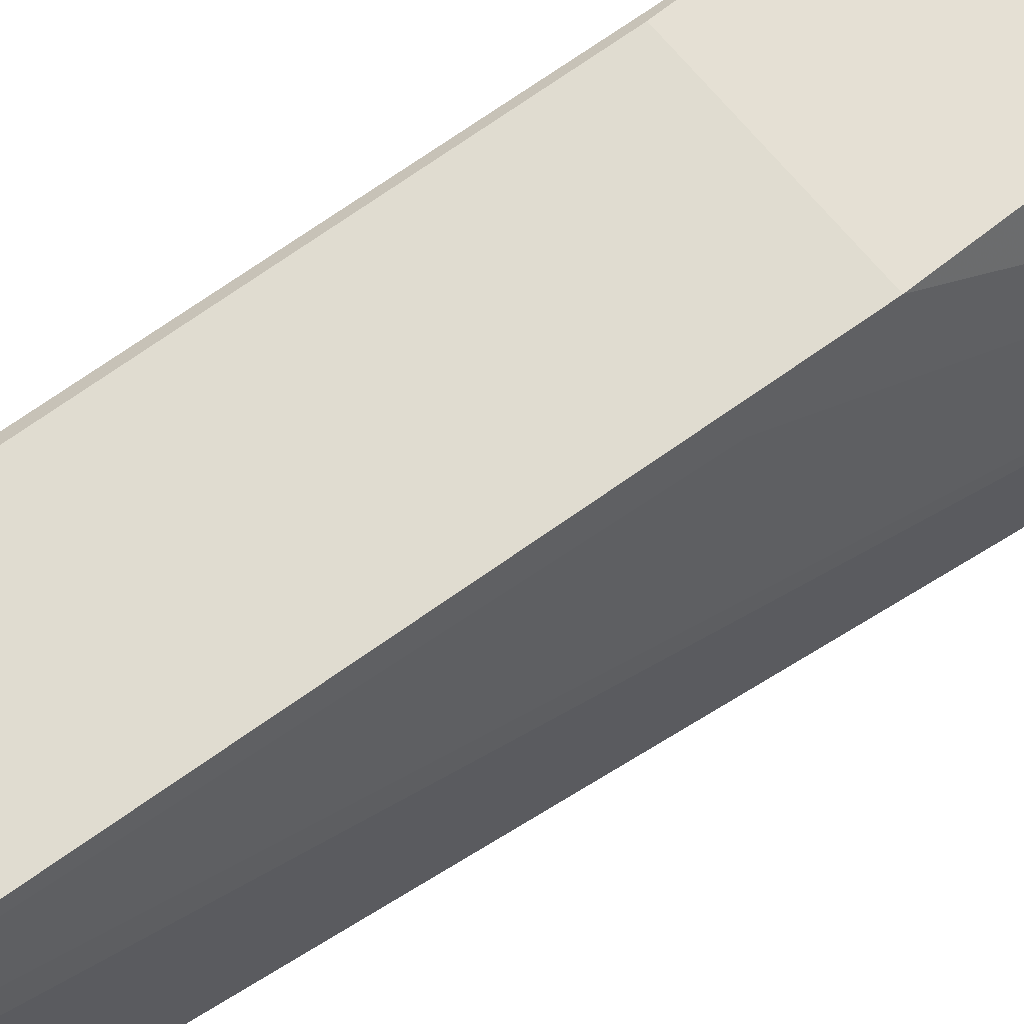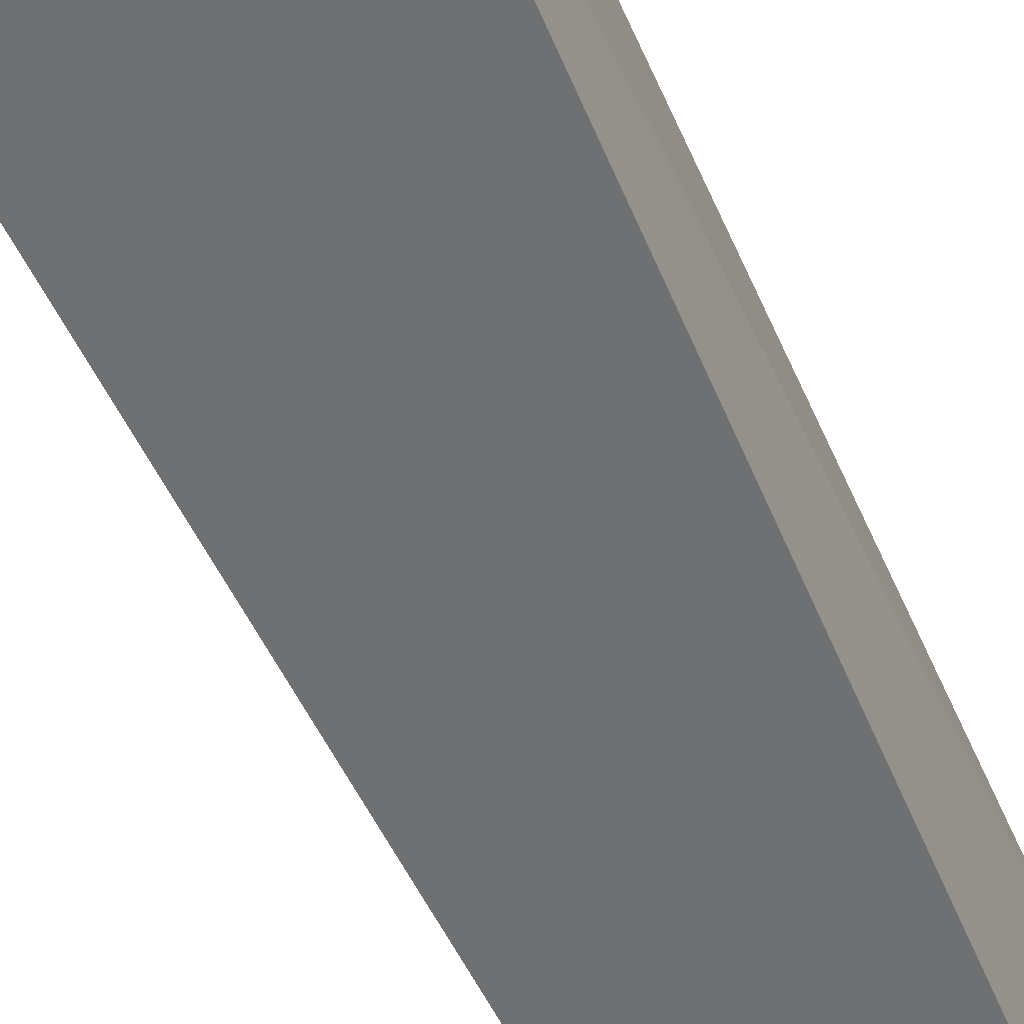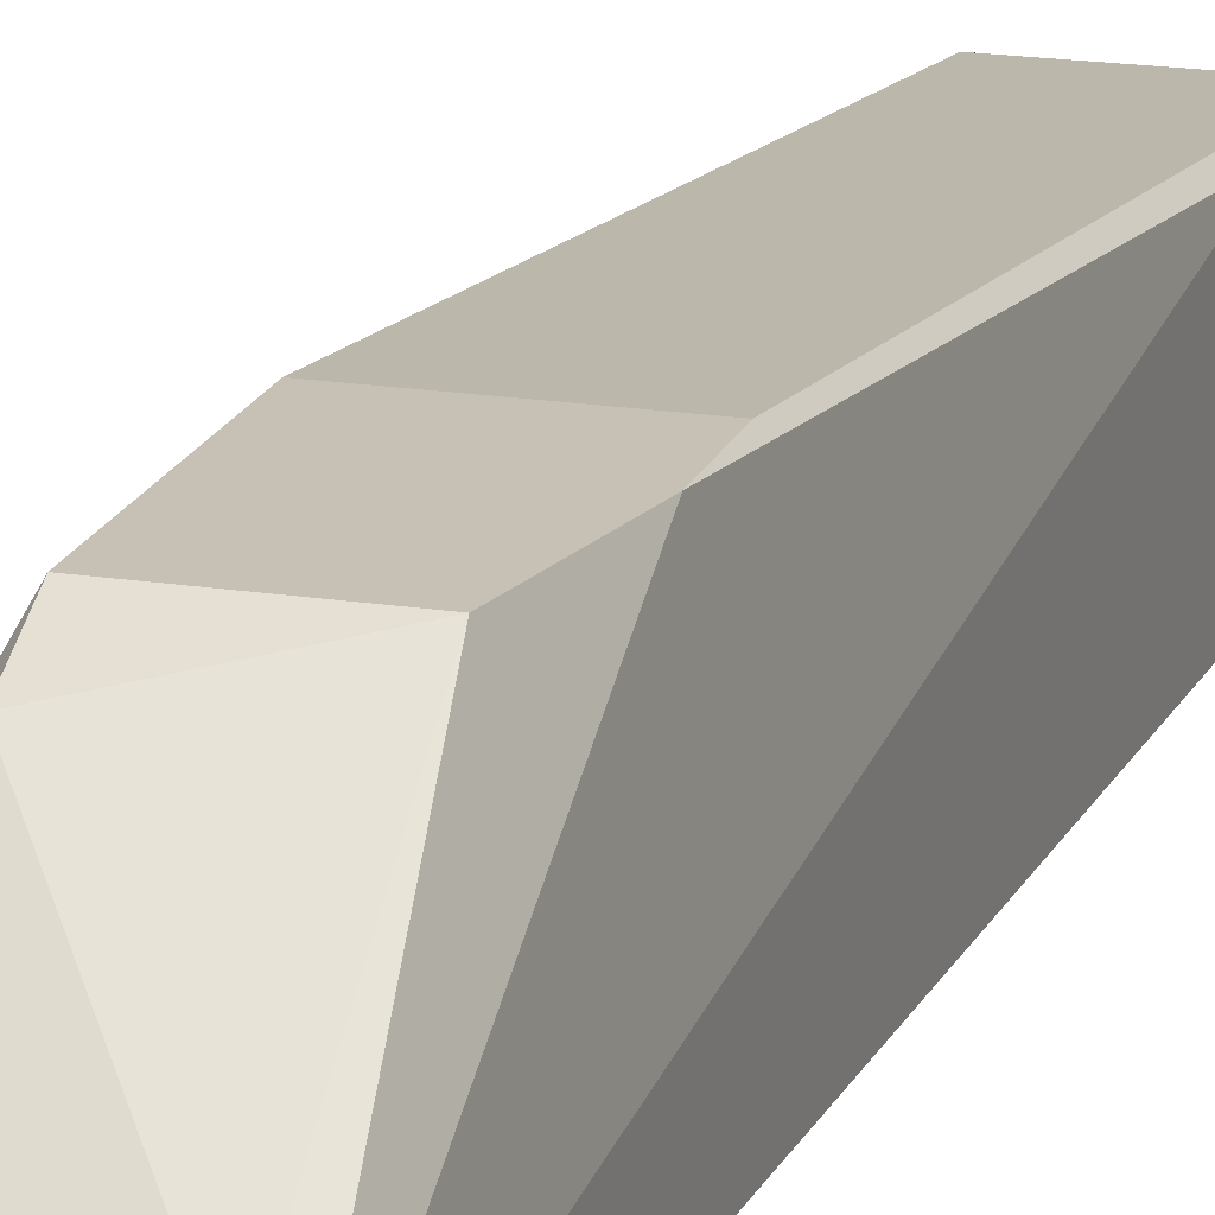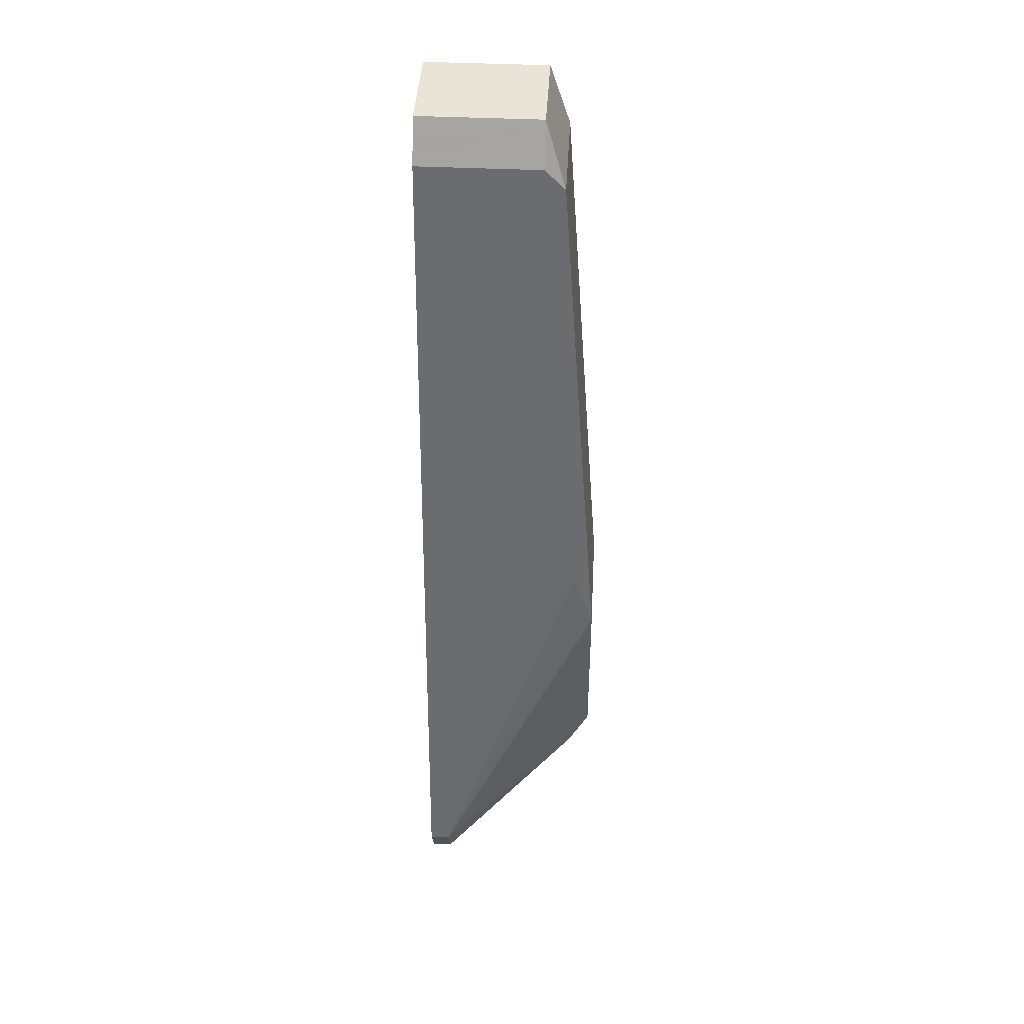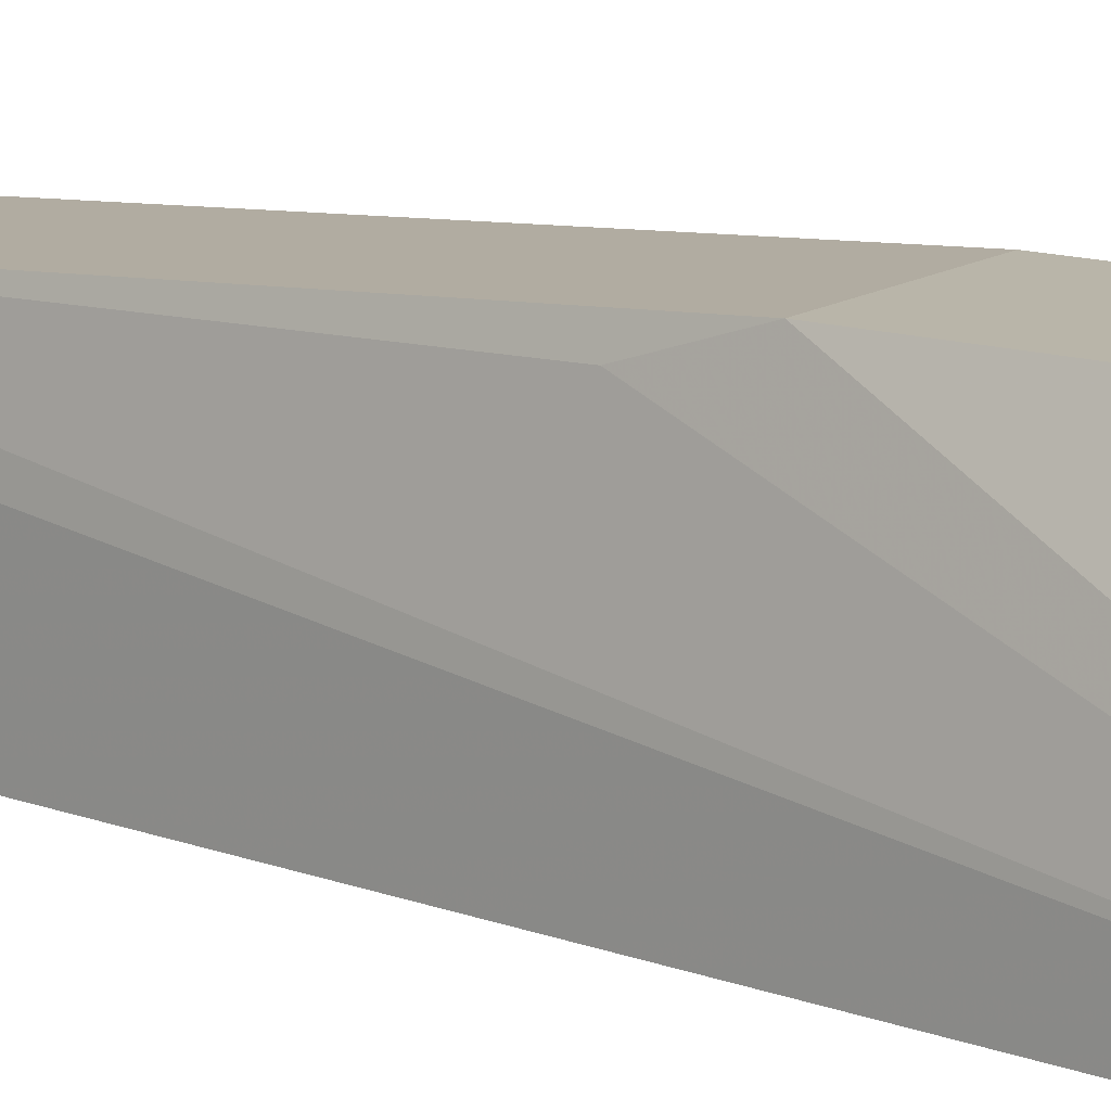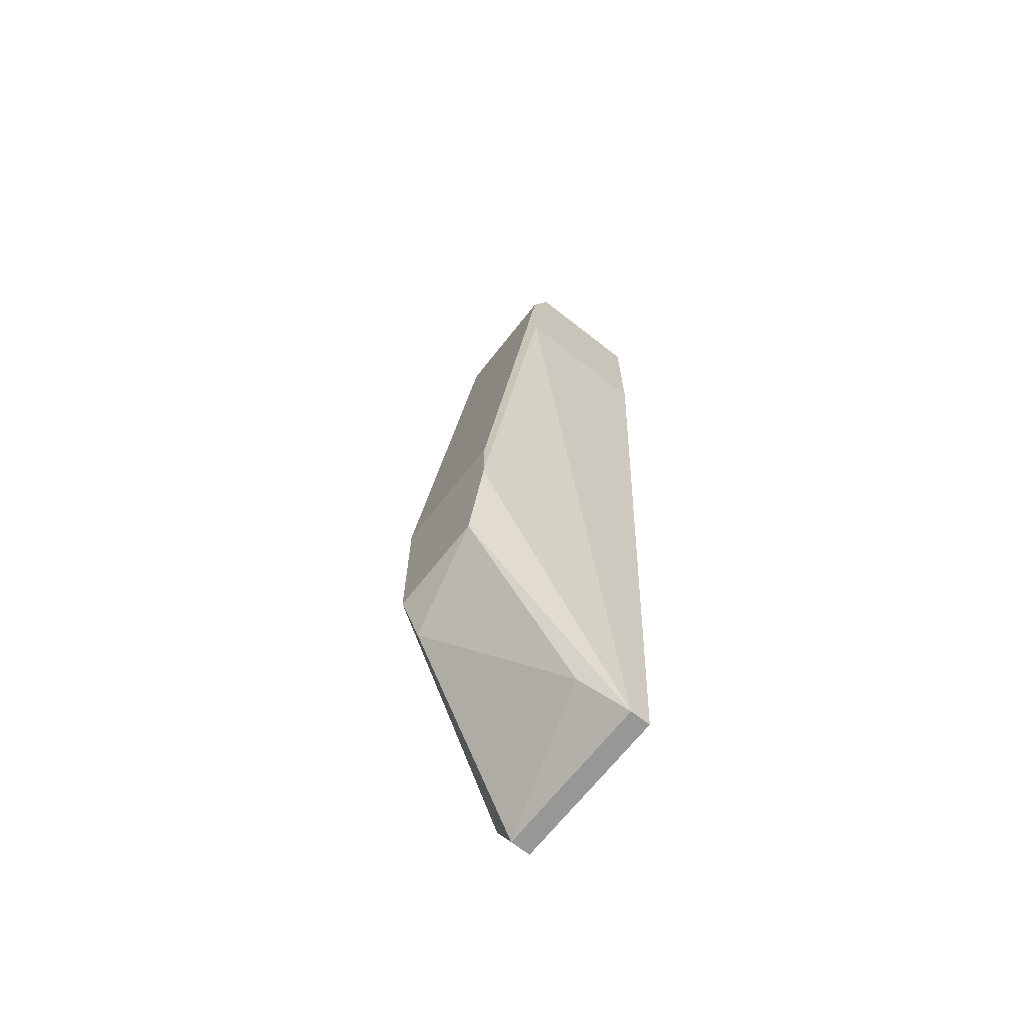
<metadata>
{"format":"obj","ext":"obj","renderer":"f3d","projection":"perspective","resolution":1024,"background":"white","views":[{"elev":65.5,"azim":50.9,"up":"+Y"},{"elev":-54.8,"azim":-161.0,"up":"+Y"},{"elev":18.5,"azim":-163.1,"up":"+Y"},{"elev":42.5,"azim":93.2,"up":"+Z"},{"elev":13.4,"azim":125.0,"up":"+Y"},{"elev":-68.1,"azim":-128.2,"up":"+Z"}]}
</metadata>
<code>
v 0.002896 0.01554 -0.07505
v 0.002896 0.008173 -0.08488
v 0.009033 0.01431 -0.07751
v 0.009033 0.01431 -0.06155
v 0.009033 0.01554 -0.07505
v 0.009033 0.01554 -0.06523
v 0.001668 0.004488 -0.08733
v 0.001668 0.01554 -0.06891
v 0.001668 0.01554 -0.06523
v 0.001668 0.005718 -0.08733
v 0.01272 0.004488 -0.08488
v 0.01272 0.005718 -0.08488
v 0.005352 0.01185 -0.02963
v 0.005352 0.004488 -0.02963
v 0.006576 0.01185 -0.03208
v 0.006576 0.004488 -0.03208
v 0.006576 0.01308 -0.03331
v -0.000789 0.01185 -0.02963
v -0.000789 0.004488 -0.03945
v -0.000789 0.004488 -0.02963
v -0.000789 0.01308 -0.03945
v -0.000789 0.01308 -0.03331
v 0.01149 0.004488 -0.08733
v 0.01149 0.005718 -0.08733
f 7 24 23
f 19 11 16
f 11 12 16
f 6 22 17
f 19 16 20
f 22 19 20
f 11 19 7
f 19 10 7
f 1 10 8
f 6 1 8
f 17 22 13
f 10 19 21
f 19 22 21
f 8 10 21
f 22 8 21
f 12 11 24
f 3 12 24
f 7 10 24
f 22 20 18
f 13 22 18
f 20 13 18
f 6 12 5
f 1 6 5
f 12 3 5
f 3 1 5
f 20 16 14
f 16 13 14
f 13 20 14
f 16 12 15
f 12 17 15
f 13 16 15
f 17 13 15
f 22 6 9
f 8 22 9
f 6 8 9
f 10 1 2
f 1 3 2
f 3 24 2
f 24 10 2
f 12 6 4
f 17 12 4
f 6 17 4
f 11 7 23
f 24 11 23

</code>
